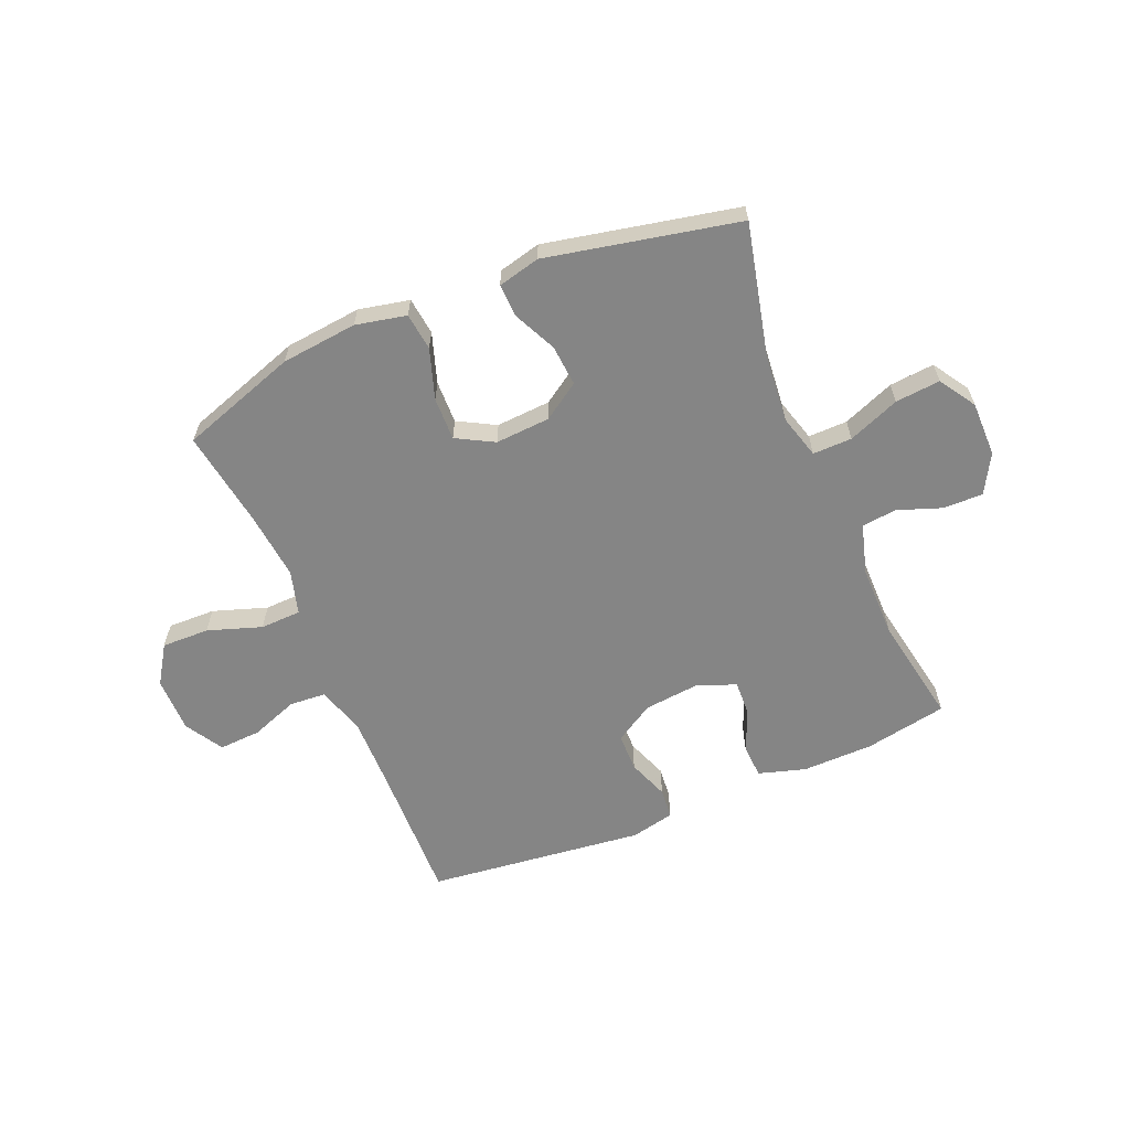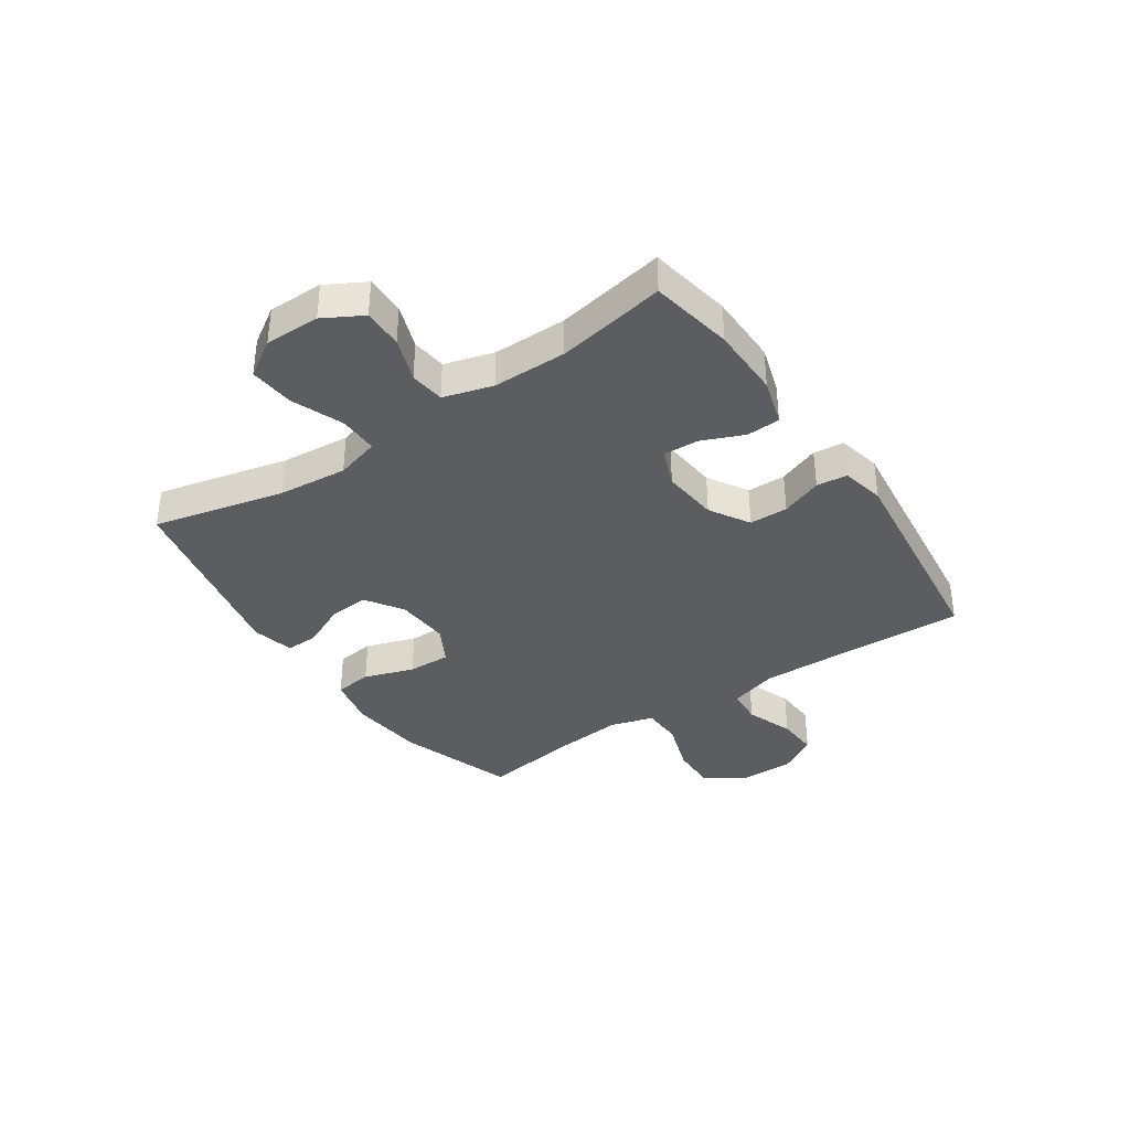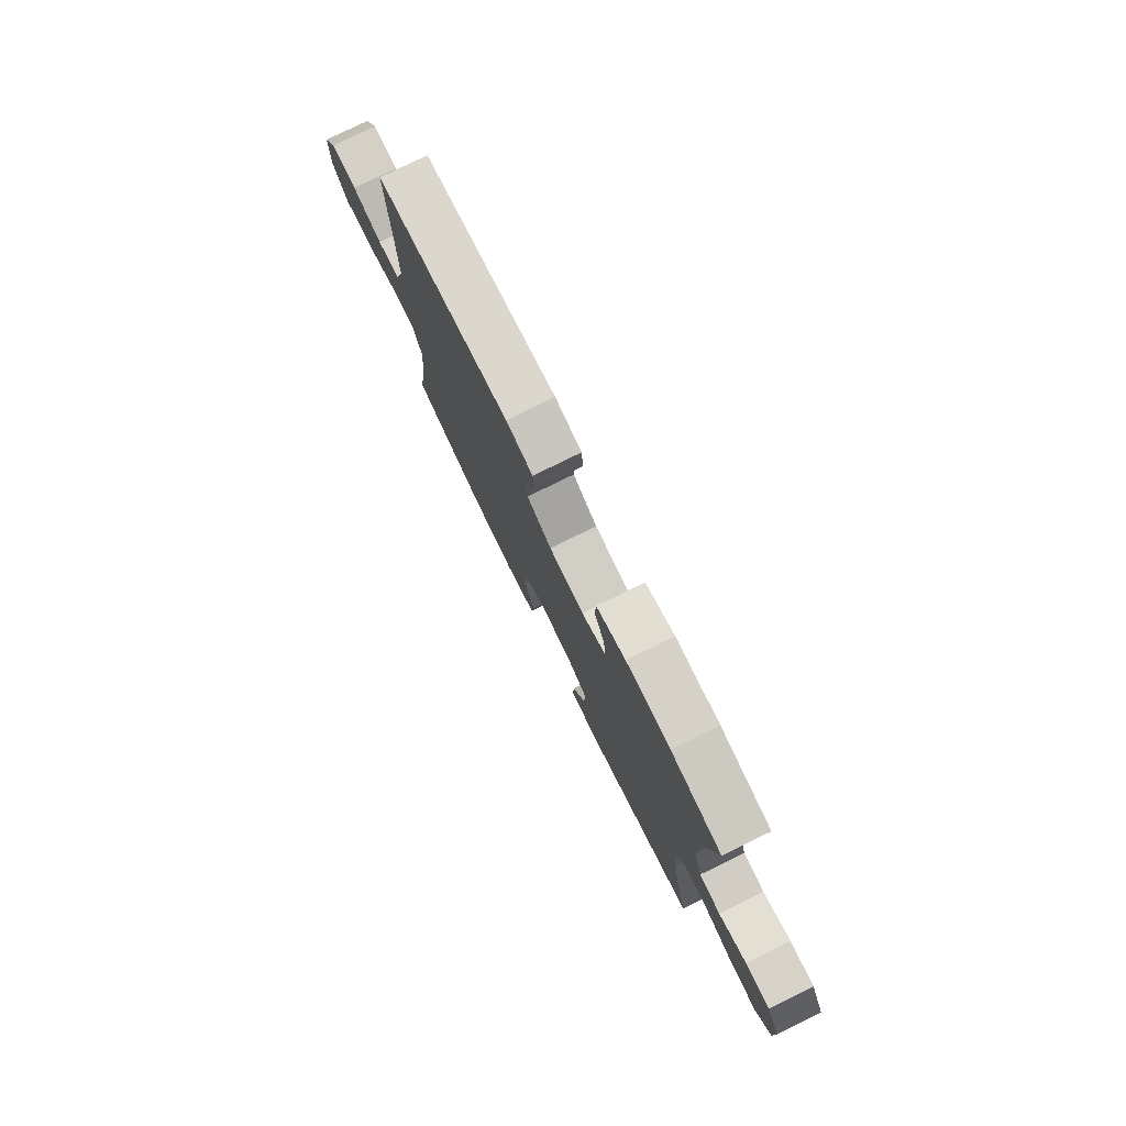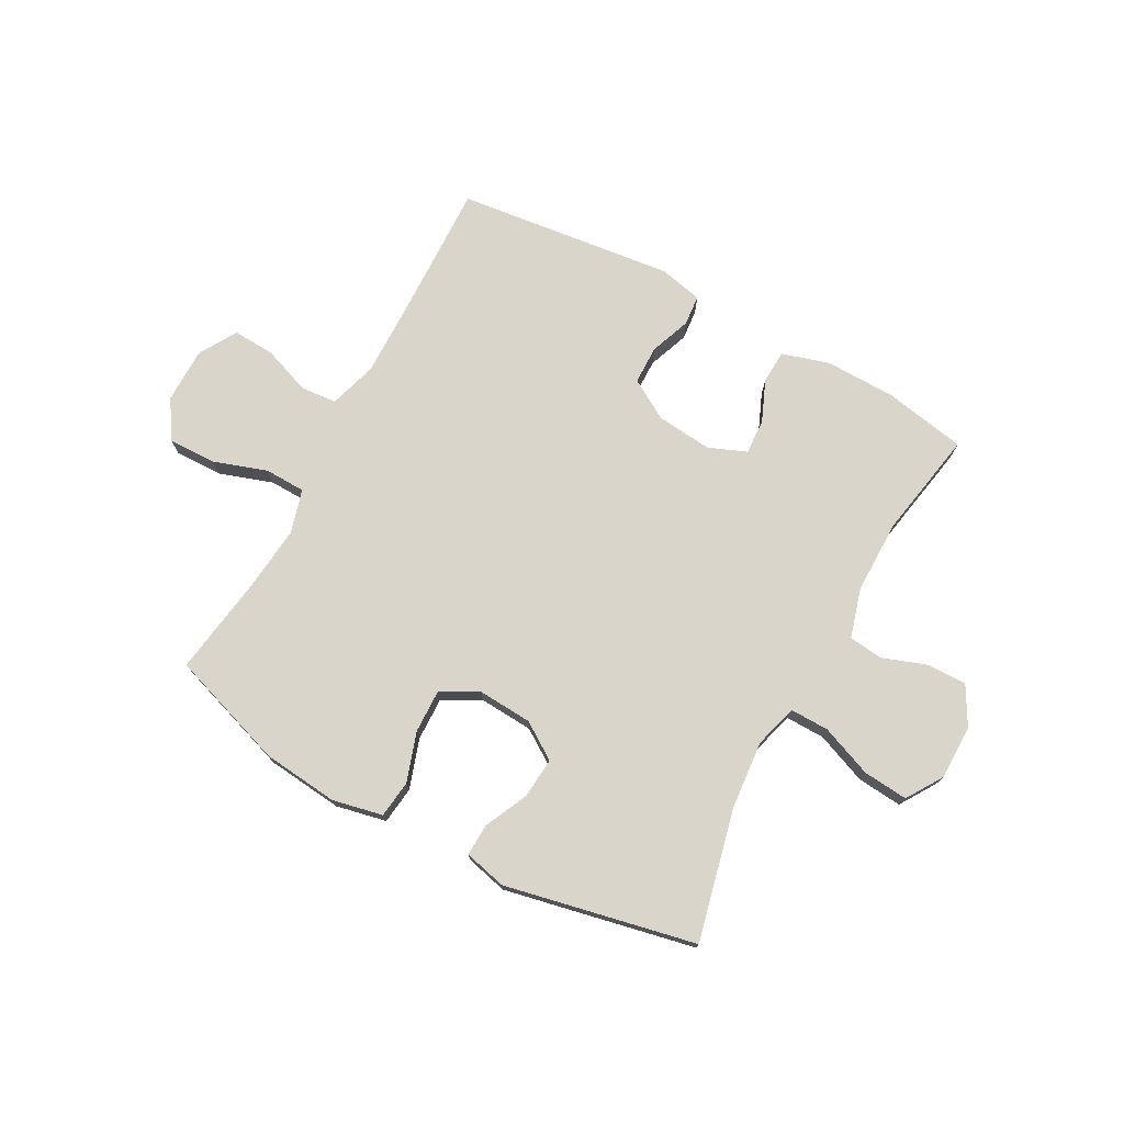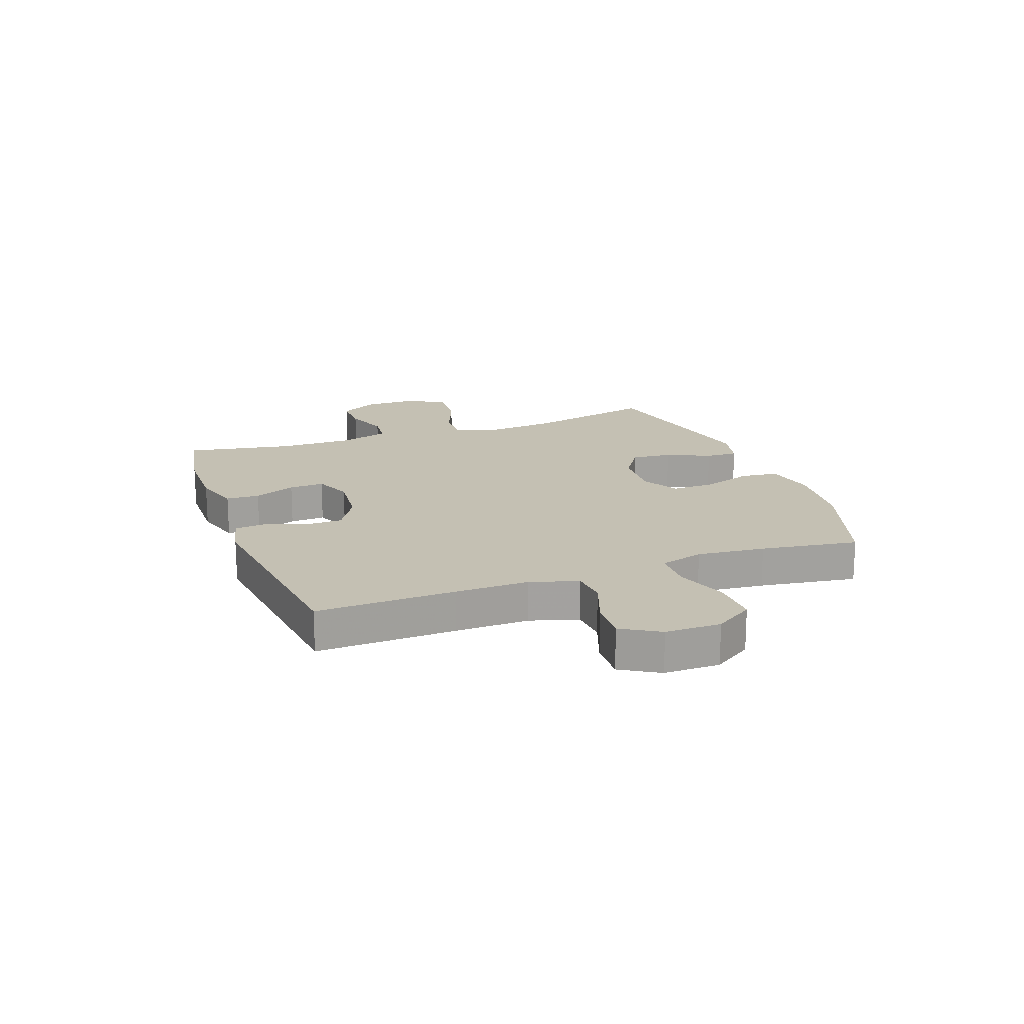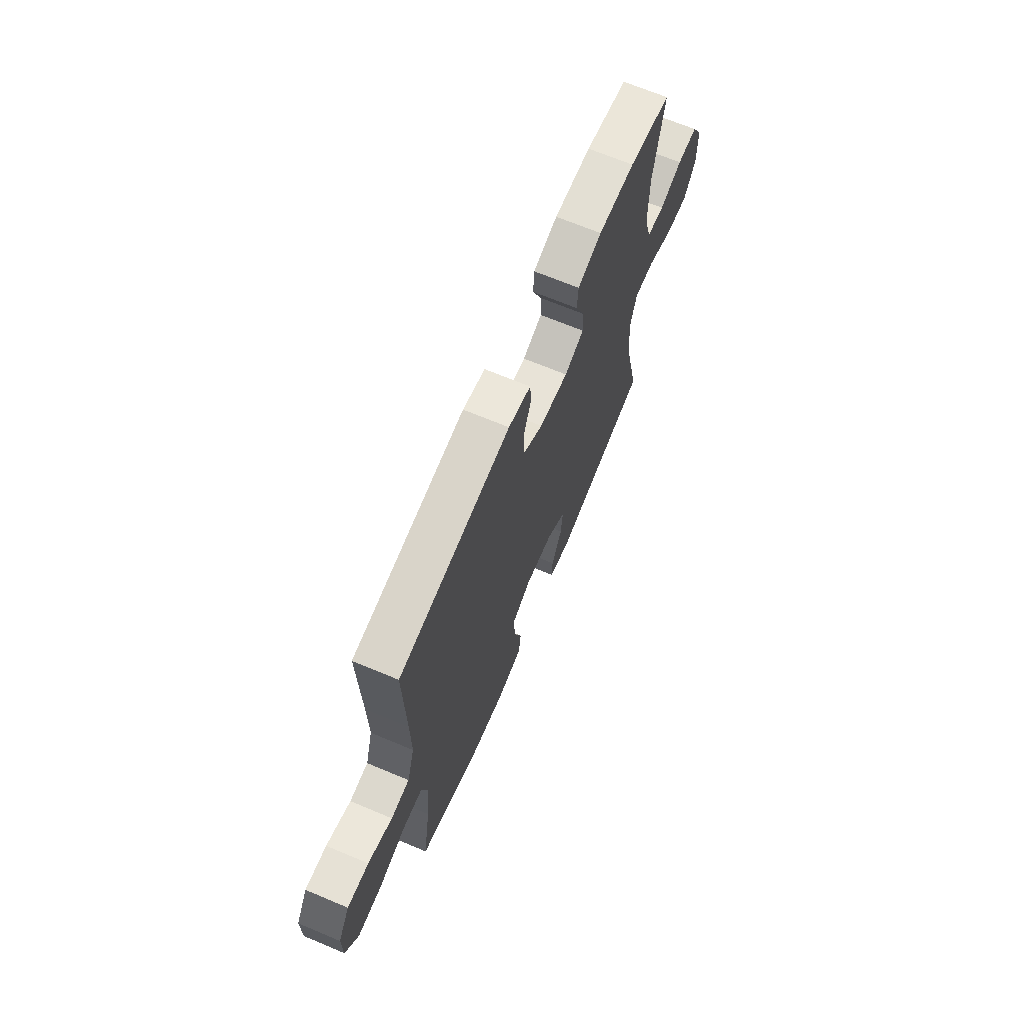
<metadata>
{"format":"obj","ext":"obj","renderer":"f3d","projection":"perspective","resolution":1024,"background":"white","views":[{"elev":-61.7,"azim":-157.2,"up":"+Y"},{"elev":-36.7,"azim":-55.9,"up":"+Y"},{"elev":78.2,"azim":-116.2,"up":"+Z"},{"elev":74.7,"azim":-151.5,"up":"+Y"},{"elev":18.0,"azim":69.8,"up":"+Y"},{"elev":68.0,"azim":112.8,"up":"+Z"}]}
</metadata>
<code>
v -0.5 0.07 -0.5
v -0.446 0.07 -0.269
v -0.435 0.07 -0.148
v -0.457 0.07 -0.071
v -0.526 0.07 -0.072
v -0.617 0.07 -0.108
v -0.696 0.07 -0.115
v -0.737 0.07 -0.051
v -0.737 0.07 0.046
v -0.699 0.07 0.114
v -0.629 0.07 0.113
v -0.551 0.07 0.085
v -0.49 0.07 0.092
v -0.465 0.07 0.179
v -0.465 0.07 0.309
v -0.5 0.07 0.5
v -0.355 0.07 0.527
v -0.229 0.07 0.529
v -0.146 0.07 0.504
v -0.143 0.07 0.445
v -0.174 0.07 0.371
v -0.177 0.07 0.309
v -0.11 0.07 0.282
v -0.011 0.07 0.292
v 0.059 0.07 0.334
v 0.06 0.07 0.402
v 0.033 0.07 0.474
v 0.038 0.07 0.528
v 0.115 0.07 0.545
v 0.5 0.07 0.5
v 0.493 0.07 0.254
v 0.491 0.07 0.125
v 0.517 0.07 0.04
v 0.581 0.07 0.035
v 0.665 0.07 0.066
v 0.739 0.07 0.07
v 0.779 0.07 0.003
v 0.779 0.07 -0.095
v 0.735 0.07 -0.163
v 0.651 0.07 -0.161
v 0.556 0.07 -0.129
v 0.484 0.07 -0.131
v 0.462 0.07 -0.208
v 0.474 0.07 -0.328
v 0.5 0.07 -0.5
v 0.294 0.07 -0.569
v 0.16 0.07 -0.583
v 0.071 0.07 -0.564
v 0.063 0.07 -0.498
v 0.092 0.07 -0.41
v 0.094 0.07 -0.334
v 0.028 0.07 -0.298
v -0.068 0.07 -0.304
v -0.133 0.07 -0.347
v -0.127 0.07 -0.419
v -0.091 0.07 -0.496
v -0.089 0.07 -0.553
v -0.163 0.07 -0.571
v -0.5 0 -0.5
v -0.446 0 -0.269
v -0.435 0 -0.148
v -0.457 0 -0.071
v -0.526 0 -0.072
v -0.617 0 -0.108
v -0.696 0 -0.115
v -0.737 0 -0.051
v -0.737 0 0.046
v -0.699 0 0.114
v -0.629 0 0.113
v -0.551 0 0.085
v -0.49 0 0.092
v -0.465 0 0.179
v -0.465 0 0.309
v -0.5 0 0.5
v -0.355 0 0.527
v -0.229 0 0.529
v -0.146 0 0.504
v -0.143 0 0.445
v -0.174 0 0.371
v -0.177 0 0.309
v -0.11 0 0.282
v -0.011 0 0.292
v 0.059 0 0.334
v 0.06 0 0.402
v 0.033 0 0.474
v 0.038 0 0.528
v 0.115 0 0.545
v 0.5 0 0.5
v 0.493 0 0.254
v 0.491 0 0.125
v 0.517 0 0.04
v 0.581 0 0.035
v 0.665 0 0.066
v 0.739 0 0.07
v 0.779 0 0.003
v 0.779 0 -0.095
v 0.735 0 -0.163
v 0.651 0 -0.161
v 0.556 0 -0.129
v 0.484 0 -0.131
v 0.462 0 -0.208
v 0.474 0 -0.328
v 0.5 0 -0.5
v 0.294 0 -0.569
v 0.16 0 -0.583
v 0.071 0 -0.564
v 0.063 0 -0.498
v 0.092 0 -0.41
v 0.094 0 -0.334
v 0.028 0 -0.298
v -0.068 0 -0.304
v -0.133 0 -0.347
v -0.127 0 -0.419
v -0.091 0 -0.496
v -0.089 0 -0.553
v -0.163 0 -0.571
f 58 1 2
f 57 58 2
f 56 57 2
f 55 56 2
f 54 55 2 3
f 53 54 3 4
f 52 53 4
f 48 49 50
f 47 48 50
f 46 47 50
f 45 46 50
f 44 45 50
f 43 44 50 51
f 42 43 51 52
f 39 40 41
f 38 39 41
f 37 38 41
f 36 37 41
f 35 36 41
f 34 35 41
f 33 34 41 42
f 42 52 4
f 33 42 4
f 32 33 4
f 29 30 31
f 28 29 31
f 27 28 31
f 26 27 31
f 25 26 31 32
f 19 20 21
f 18 19 21
f 17 18 21
f 16 17 21
f 15 16 21
f 14 15 21 22
f 13 14 22 23
f 10 11 12
f 9 10 12
f 8 9 12
f 7 8 12
f 6 7 12
f 5 6 12
f 5 12 13
f 32 4 5
f 25 32 5
f 24 25 5
f 5 13 23 24
f 60 59 116
f 60 116 115
f 60 115 114
f 60 114 113
f 61 60 113 112
f 62 61 112 111
f 62 111 110
f 108 107 106
f 108 106 105
f 108 105 104
f 108 104 103
f 108 103 102
f 109 108 102 101
f 110 109 101 100
f 99 98 97
f 99 97 96
f 99 96 95
f 99 95 94
f 99 94 93
f 99 93 92
f 100 99 92 91
f 62 110 100
f 62 100 91
f 62 91 90
f 89 88 87
f 89 87 86
f 89 86 85
f 89 85 84
f 90 89 84 83
f 79 78 77
f 79 77 76
f 79 76 75
f 79 75 74
f 79 74 73
f 80 79 73 72
f 81 80 72 71
f 70 69 68
f 70 68 67
f 70 67 66
f 70 66 65
f 70 65 64
f 70 64 63
f 71 70 63
f 63 62 90
f 63 90 83
f 63 83 82
f 82 81 71 63
f 1 59 60 2
f 2 60 61 3
f 3 61 62 4
f 4 62 63 5
f 5 63 64 6
f 6 64 65 7
f 7 65 66 8
f 8 66 67 9
f 9 67 68 10
f 10 68 69 11
f 11 69 70 12
f 12 70 71 13
f 13 71 72 14
f 14 72 73 15
f 15 73 74 16
f 16 74 75 17
f 17 75 76 18
f 18 76 77 19
f 19 77 78 20
f 20 78 79 21
f 21 79 80 22
f 22 80 81 23
f 23 81 82 24
f 24 82 83 25
f 25 83 84 26
f 26 84 85 27
f 27 85 86 28
f 28 86 87 29
f 29 87 88 30
f 30 88 89 31
f 31 89 90 32
f 32 90 91 33
f 33 91 92 34
f 34 92 93 35
f 35 93 94 36
f 36 94 95 37
f 37 95 96 38
f 38 96 97 39
f 39 97 98 40
f 40 98 99 41
f 41 99 100 42
f 42 100 101 43
f 43 101 102 44
f 44 102 103 45
f 45 103 104 46
f 46 104 105 47
f 47 105 106 48
f 48 106 107 49
f 49 107 108 50
f 50 108 109 51
f 51 109 110 52
f 52 110 111 53
f 53 111 112 54
f 54 112 113 55
f 55 113 114 56
f 56 114 115 57
f 57 115 116 58
f 58 116 59 1

</code>
